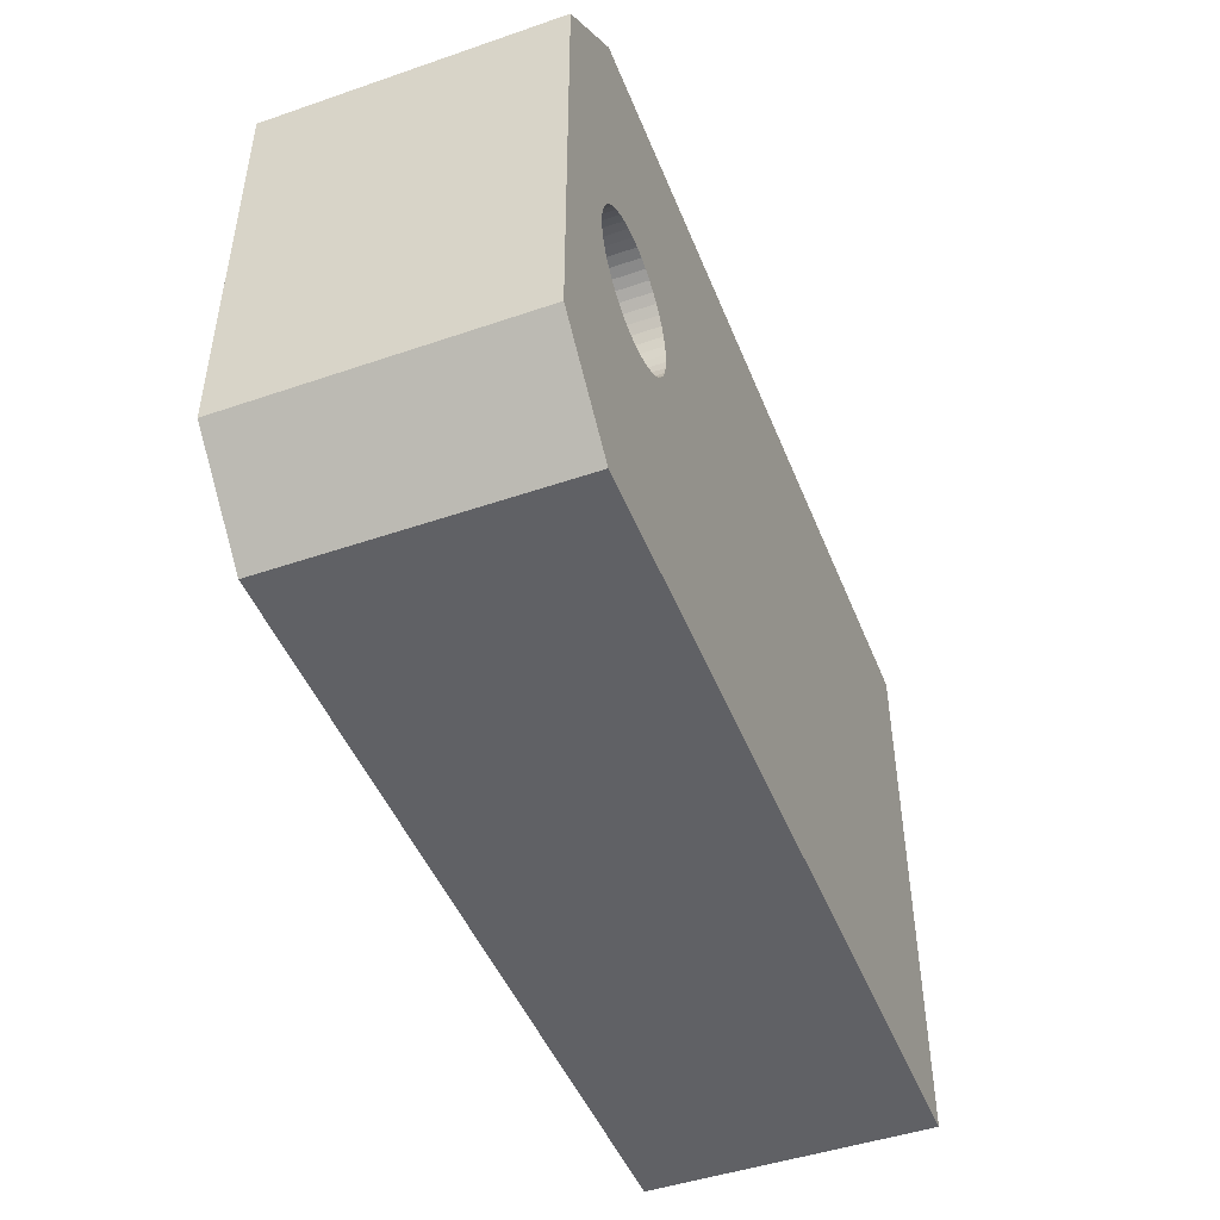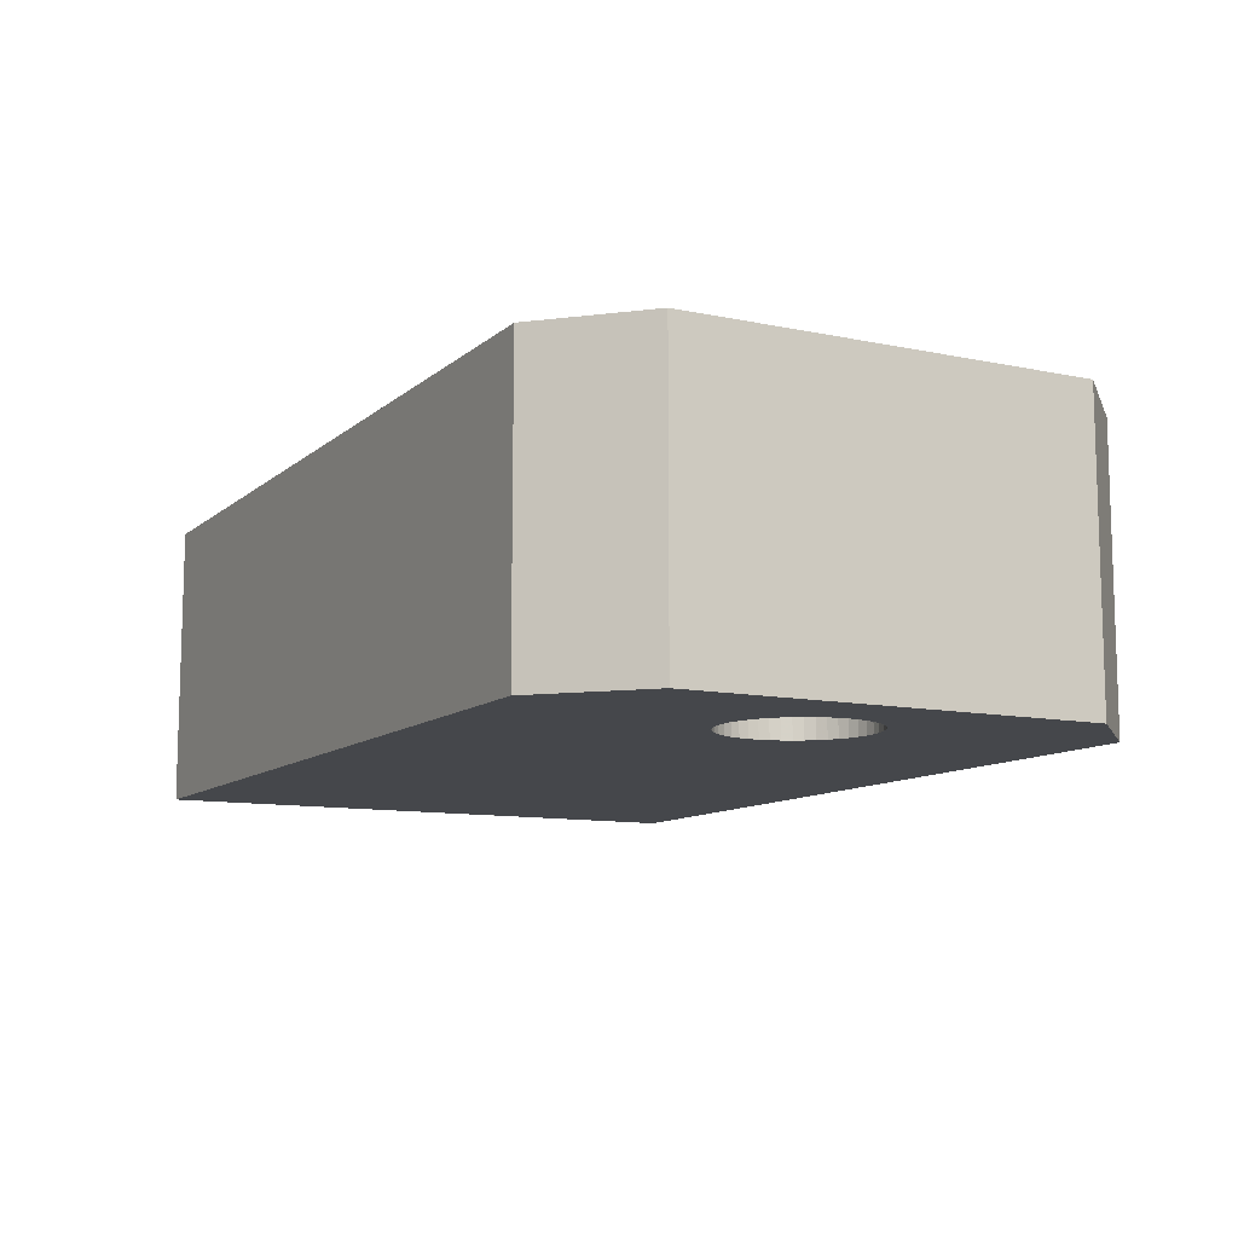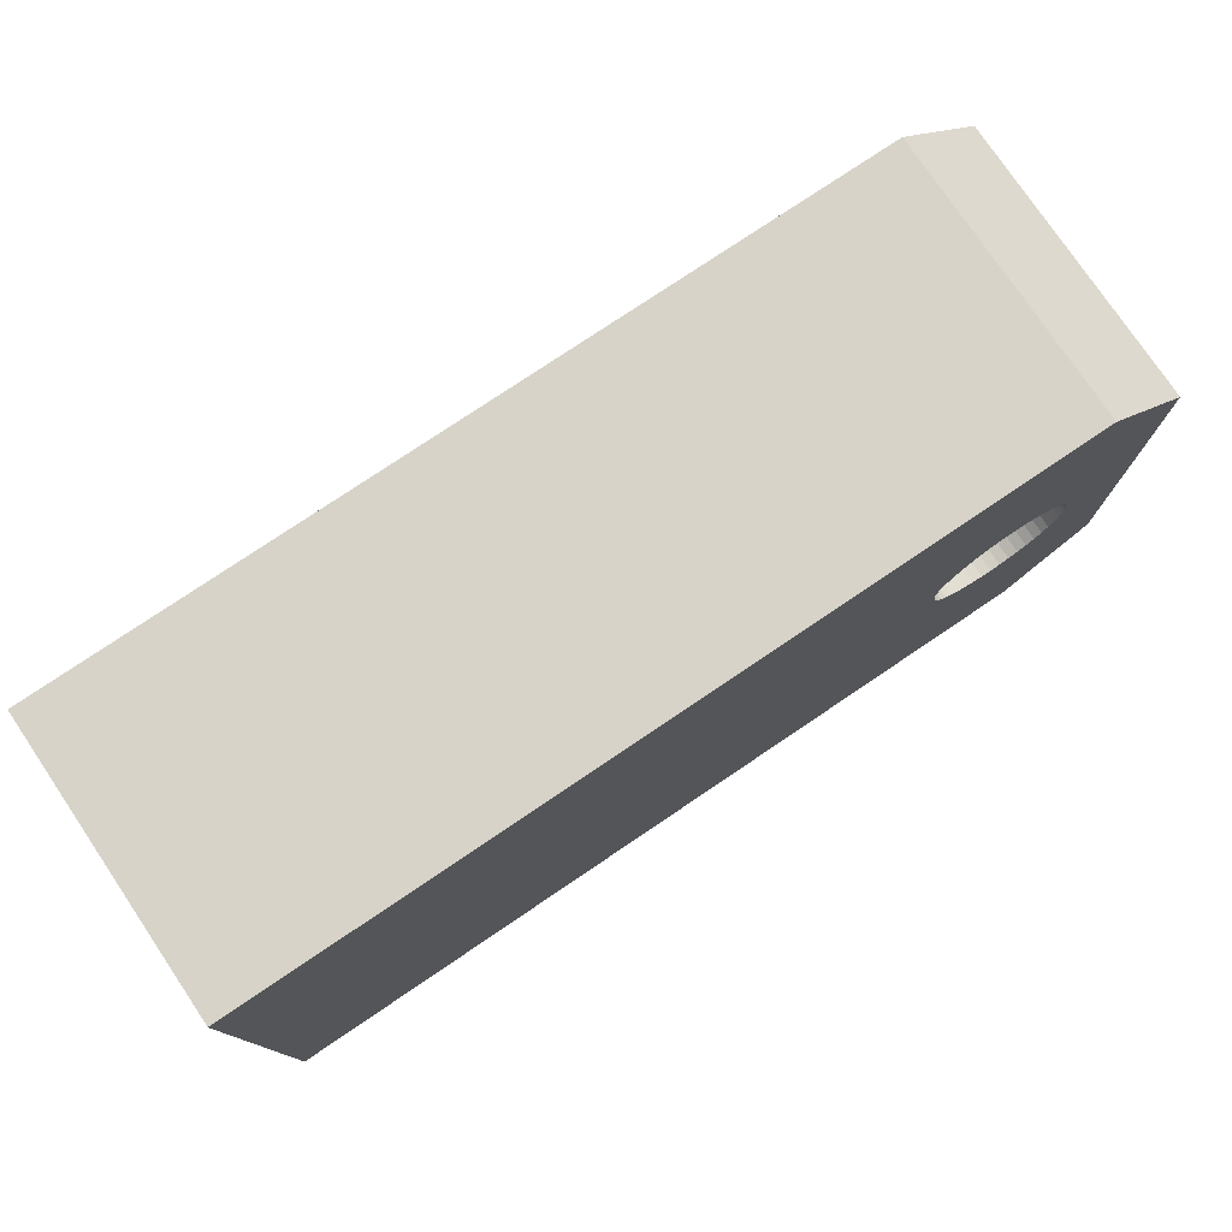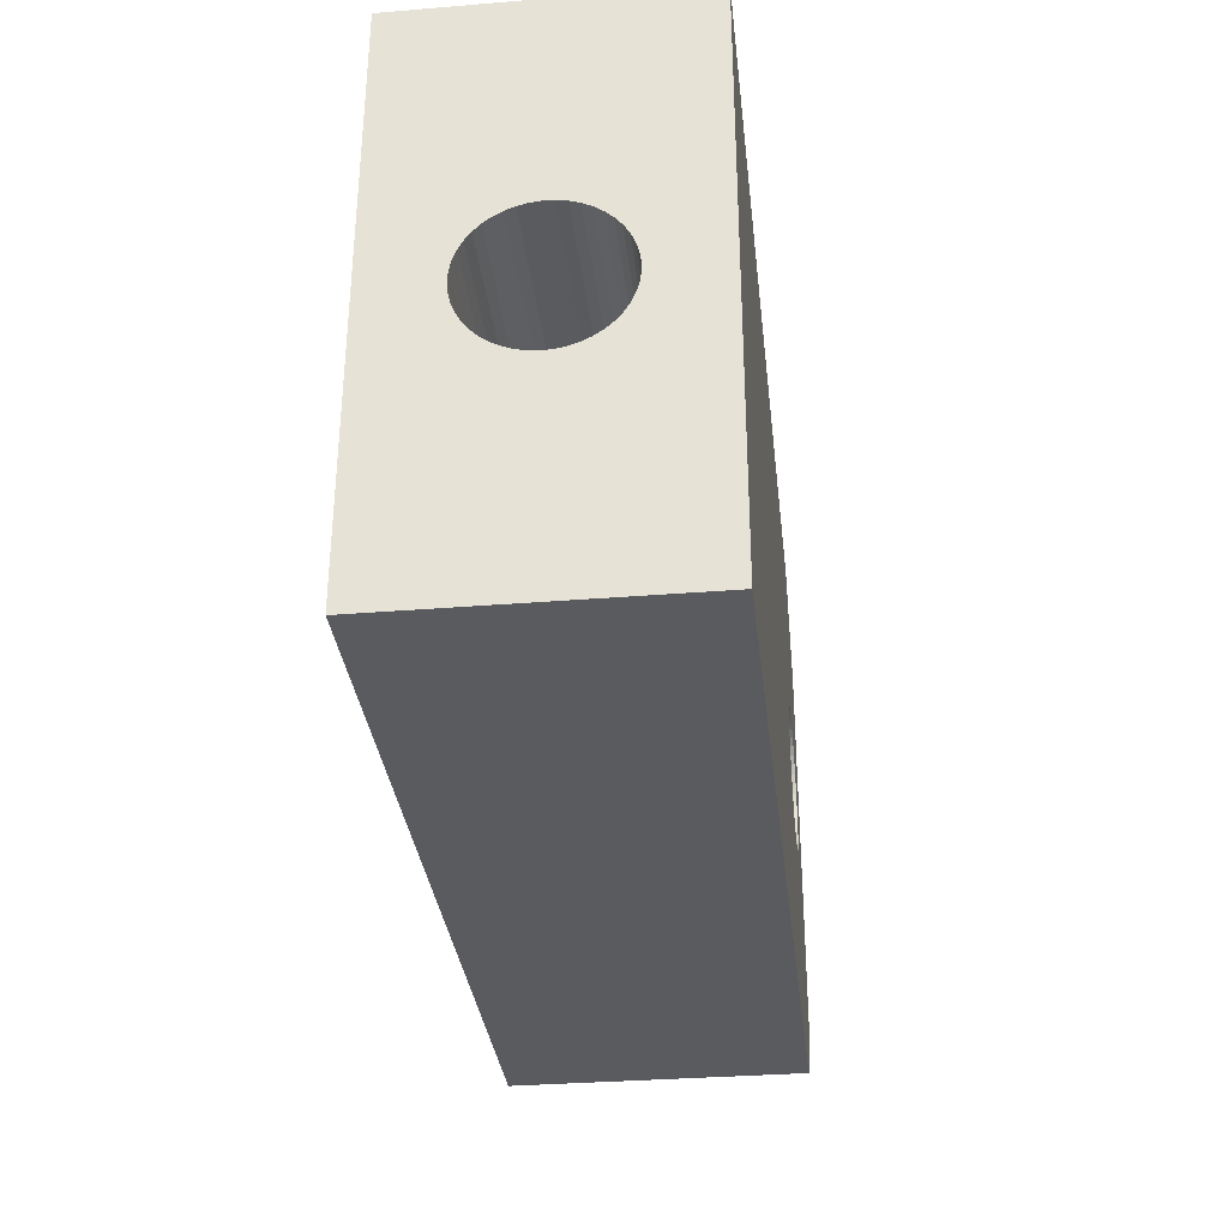
<metadata>
{"format":"obj","ext":"obj","renderer":"f3d","projection":"perspective","resolution":1024,"background":"white","views":[{"elev":-47.2,"azim":-68.8,"up":"+Y"},{"elev":-10.5,"azim":-117.8,"up":"+Z"},{"elev":77.2,"azim":146.0,"up":"+Y"},{"elev":-33.0,"azim":96.4,"up":"+Y"}]}
</metadata>
<code>
o Link3_1.stl
v 238 50.35 -146
v 244.5 50.35 -146
v 238 50 -146
v 244.5 50 -146
v 238 49.65 -146
v 244.5 49.65 -146
v 238 49.31 -146.1
v 244.5 49.31 -146.1
v 238 48.98 -146.2
v 244.5 48.98 -146.2
v 238 48.68 -146.4
v 244.5 48.68 -146.4
v 238 48.39 -146.6
v 244.5 48.39 -146.6
v 238 48.14 -146.8
v 244.5 48.14 -146.8
v 238 47.93 -147.1
v 244.5 47.93 -147.1
v 238 47.75 -147.4
v 244.5 47.75 -147.4
v 238 47.62 -147.7
v 244.5 47.62 -147.7
v 238 47.54 -148.1
v 244.5 47.54 -148.1
v 238 47.5 -148.4
v 244.5 47.5 -148.4
v 238 47.51 -148.8
v 244.5 47.51 -148.8
v 238 47.57 -149.1
v 244.5 47.57 -149.1
v 238 47.68 -149.4
v 244.5 47.68 -149.4
v 238 47.83 -149.8
v 244.5 47.83 -149.8
v 238 48.03 -150
v 244.5 48.03 -150
v 238 48.26 -150.3
v 244.5 48.26 -150.3
v 238 48.53 -150.5
v 244.5 48.53 -150.5
v 238 48.83 -150.7
v 244.5 48.83 -150.7
v 238 49.14 -150.8
v 244.5 49.14 -150.8
v 238 49.48 -150.9
v 244.5 49.48 -150.9
v 238 49.83 -151
v 244.5 49.83 -151
v 238 50.17 -151
v 244.5 50.17 -151
v 238 50.52 -150.9
v 244.5 50.52 -150.9
v 238 50.86 -150.8
v 244.5 50.86 -150.8
v 238 51.17 -150.7
v 244.5 51.17 -150.7
v 238 51.47 -150.5
v 244.5 51.47 -150.5
v 238 51.74 -150.3
v 244.5 51.74 -150.3
v 238 51.97 -150
v 244.5 51.97 -150
v 238 52.17 -149.8
v 244.5 52.17 -149.8
v 238 52.32 -149.4
v 244.5 52.32 -149.4
v 238 52.43 -149.1
v 244.5 52.43 -149.1
v 238 52.49 -148.8
v 244.5 52.49 -148.8
v 238 52.5 -148.4
v 244.5 52.5 -148.4
v 238 52.46 -148.1
v 244.5 52.46 -148.1
v 238 52.38 -147.7
v 244.5 52.38 -147.7
v 238 52.25 -147.4
v 244.5 52.25 -147.4
v 238 52.07 -147.1
v 244.5 52.07 -147.1
v 238 51.86 -146.8
v 244.5 51.86 -146.8
v 238 51.61 -146.6
v 244.5 51.61 -146.6
v 238 51.32 -146.4
v 244.5 51.32 -146.4
v 238 51.02 -146.2
v 244.5 51.02 -146.2
v 238 50.69 -146.1
v 244.5 50.69 -146.1
v 251 49.65 -146
v 251 50 -146
v 251 50.35 -146
v 251 50.69 -146.1
v 251 51.02 -146.2
v 251 51.32 -146.4
v 251 51.61 -146.6
v 251 51.86 -146.8
v 251 52.07 -147.1
v 251 52.25 -147.4
v 251 52.38 -147.7
v 251 52.46 -148.1
v 251 52.5 -148.4
v 251 52.49 -148.8
v 251 52.43 -149.1
v 251 52.32 -149.4
v 251 52.17 -149.8
v 251 51.97 -150
v 251 51.74 -150.3
v 251 51.47 -150.5
v 251 51.17 -150.7
v 251 50.86 -150.8
v 251 50.52 -150.9
v 251 50.17 -151
v 251 49.83 -151
v 251 49.48 -150.9
v 251 49.14 -150.8
v 251 48.83 -150.7
v 251 48.53 -150.5
v 251 48.26 -150.3
v 251 48.03 -150
v 251 47.83 -149.8
v 251 47.68 -149.4
v 251 47.57 -149.1
v 251 47.51 -148.8
v 251 47.5 -148.4
v 251 47.54 -148.1
v 251 47.62 -147.7
v 251 47.75 -147.4
v 251 47.93 -147.1
v 251 48.14 -146.8
v 251 48.39 -146.6
v 251 48.68 -146.4
v 251 48.98 -146.2
v 251 49.31 -146.1
v 222 40 -153.5
v 222 40 -143.5
v 219 43 -153.5
v 219 43 -143.5
v 219 57 -143.5
v 219 57 -153.5
v 221.5 50.35 -143.5
v 221.5 50 -143.5
v 221.5 49.65 -143.5
v 221.6 49.31 -143.5
v 221.7 48.98 -143.5
v 221.9 48.68 -143.5
v 222.1 48.39 -143.5
v 222.3 48.14 -143.5
v 222.6 47.93 -143.5
v 222.9 47.75 -143.5
v 223.2 47.62 -143.5
v 223.6 47.54 -143.5
v 223.9 47.5 -143.5
v 224.3 47.51 -143.5
v 224.6 47.57 -143.5
v 224.9 47.68 -143.5
v 225.2 47.83 -143.5
v 225.5 48.03 -143.5
v 251 40 -143.5
v 225.8 48.26 -143.5
v 226 48.53 -143.5
v 226.2 48.83 -143.5
v 226.3 49.14 -143.5
v 226.4 49.48 -143.5
v 226.5 49.83 -143.5
v 226.5 50.17 -143.5
v 251 60 -143.5
v 226.4 50.52 -143.5
v 226.3 50.86 -143.5
v 226.2 51.17 -143.5
v 226 51.47 -143.5
v 225.8 51.74 -143.5
v 225.5 51.97 -143.5
v 222 60 -143.5
v 225.2 52.17 -143.5
v 224.9 52.32 -143.5
v 224.6 52.43 -143.5
v 224.3 52.49 -143.5
v 223.9 52.5 -143.5
v 223.6 52.46 -143.5
v 223.2 52.38 -143.5
v 222.9 52.25 -143.5
v 222.6 52.07 -143.5
v 222.3 51.86 -143.5
v 222.1 51.61 -143.5
v 221.9 51.32 -143.5
v 221.7 51.02 -143.5
v 221.6 50.69 -143.5
v 222 60 -153.5
v 221.5 50.35 -153.5
v 221.5 50.35 -148.5
v 221.5 50 -153.5
v 221.5 50 -148.5
v 221.5 49.65 -153.5
v 221.5 49.65 -148.5
v 221.6 49.31 -153.5
v 221.6 49.31 -148.5
v 221.7 48.98 -153.5
v 221.7 48.98 -148.5
v 221.9 48.68 -153.5
v 221.9 48.68 -148.5
v 222.1 48.39 -153.5
v 222.1 48.39 -148.5
v 222.3 48.14 -153.5
v 222.3 48.14 -148.5
v 222.6 47.93 -153.5
v 222.6 47.93 -148.5
v 222.9 47.75 -153.5
v 222.9 47.75 -148.5
v 223.2 47.62 -153.5
v 223.2 47.62 -148.5
v 223.6 47.54 -153.5
v 223.6 47.54 -148.5
v 223.9 47.5 -153.5
v 223.9 47.5 -148.5
v 224.3 47.51 -153.5
v 224.3 47.51 -148.5
v 224.6 47.57 -153.5
v 224.6 47.57 -148.5
v 224.9 47.68 -153.5
v 224.9 47.68 -148.5
v 225.2 47.83 -153.5
v 225.2 47.83 -148.5
v 225.5 48.03 -153.5
v 225.5 48.03 -148.5
v 225.8 48.26 -153.5
v 225.8 48.26 -148.5
v 226 48.53 -153.5
v 226 48.53 -148.5
v 226.2 48.83 -153.5
v 226.2 48.83 -148.5
v 226.3 49.14 -153.5
v 226.3 49.14 -148.5
v 226.4 49.48 -153.5
v 226.4 49.48 -148.5
v 226.5 49.83 -153.5
v 226.5 49.83 -148.5
v 226.5 50.17 -153.5
v 226.5 50.17 -148.5
v 226.4 50.52 -153.5
v 226.4 50.52 -148.5
v 226.3 50.86 -153.5
v 226.3 50.86 -148.5
v 226.2 51.17 -153.5
v 226.2 51.17 -148.5
v 226 51.47 -153.5
v 226 51.47 -148.5
v 225.8 51.74 -153.5
v 225.8 51.74 -148.5
v 225.5 51.97 -153.5
v 225.5 51.97 -148.5
v 225.2 52.17 -153.5
v 225.2 52.17 -148.5
v 224.9 52.32 -153.5
v 224.9 52.32 -148.5
v 224.6 52.43 -153.5
v 224.6 52.43 -148.5
v 224.3 52.49 -153.5
v 224.3 52.49 -148.5
v 223.9 52.5 -153.5
v 223.9 52.5 -148.5
v 223.6 52.46 -153.5
v 223.6 52.46 -148.5
v 223.2 52.38 -153.5
v 223.2 52.38 -148.5
v 222.9 52.25 -153.5
v 222.9 52.25 -148.5
v 222.6 52.07 -153.5
v 222.6 52.07 -148.5
v 222.3 51.86 -153.5
v 222.3 51.86 -148.5
v 222.1 51.61 -153.5
v 222.1 51.61 -148.5
v 221.9 51.32 -153.5
v 221.9 51.32 -148.5
v 221.7 51.02 -153.5
v 221.7 51.02 -148.5
v 221.6 50.69 -153.5
v 221.6 50.69 -148.5
v 251 40 -153.5
v 251 60 -153.5
f 1 2 3
f 3 2 4
f 3 4 5
f 5 4 6
f 5 6 7
f 7 6 8
f 7 8 9
f 9 8 10
f 9 10 11
f 11 10 12
f 11 12 13
f 13 12 14
f 13 14 15
f 15 14 16
f 15 16 17
f 17 16 18
f 17 18 19
f 19 18 20
f 19 20 21
f 21 20 22
f 21 22 23
f 23 22 24
f 23 24 25
f 25 24 26
f 25 26 27
f 27 26 28
f 27 28 29
f 29 28 30
f 29 30 31
f 31 30 32
f 31 32 33
f 33 32 34
f 33 34 35
f 35 34 36
f 35 36 37
f 37 36 38
f 37 38 39
f 39 38 40
f 39 40 41
f 41 40 42
f 41 42 43
f 43 42 44
f 43 44 45
f 45 44 46
f 45 46 47
f 47 46 48
f 47 48 49
f 49 48 50
f 49 50 51
f 51 50 52
f 51 52 53
f 53 52 54
f 53 54 55
f 55 54 56
f 55 56 57
f 57 56 58
f 57 58 59
f 59 58 60
f 59 60 61
f 61 60 62
f 61 62 63
f 63 62 64
f 63 64 65
f 65 64 66
f 65 66 67
f 67 66 68
f 67 68 69
f 69 68 70
f 69 70 71
f 71 70 72
f 71 72 73
f 73 72 74
f 73 74 75
f 75 74 76
f 75 76 77
f 77 76 78
f 77 78 79
f 79 78 80
f 79 80 81
f 81 80 82
f 81 82 83
f 83 82 84
f 83 84 85
f 85 84 86
f 85 86 87
f 87 86 88
f 87 88 89
f 89 88 90
f 89 90 1
f 1 90 2
f 91 6 92
f 92 6 4
f 92 4 93
f 93 4 2
f 93 2 94
f 94 2 90
f 94 90 95
f 95 90 88
f 95 88 96
f 96 88 86
f 96 86 97
f 97 86 84
f 97 84 98
f 98 84 82
f 98 82 99
f 99 82 80
f 99 80 100
f 100 80 78
f 100 78 101
f 101 78 76
f 101 76 102
f 102 76 74
f 102 74 103
f 103 74 72
f 103 72 104
f 104 72 70
f 104 70 105
f 105 70 68
f 105 68 106
f 106 68 66
f 106 66 107
f 107 66 64
f 107 64 108
f 108 64 62
f 108 62 109
f 109 62 60
f 109 60 110
f 110 60 58
f 110 58 111
f 111 58 56
f 111 56 112
f 112 56 54
f 112 54 113
f 113 54 52
f 113 52 114
f 114 52 50
f 114 50 115
f 115 50 48
f 115 48 116
f 116 48 46
f 116 46 117
f 117 46 44
f 117 44 118
f 118 44 42
f 118 42 119
f 119 42 40
f 119 40 120
f 120 40 38
f 120 38 121
f 121 38 36
f 121 36 122
f 122 36 34
f 122 34 123
f 123 34 32
f 123 32 124
f 124 32 30
f 124 30 125
f 125 30 28
f 125 28 126
f 126 28 26
f 126 26 127
f 127 26 24
f 127 24 128
f 128 24 22
f 128 22 129
f 129 22 20
f 129 20 130
f 130 20 18
f 130 18 131
f 131 18 16
f 131 16 132
f 132 16 14
f 132 14 133
f 133 14 12
f 133 12 134
f 134 12 10
f 134 10 135
f 135 10 8
f 135 8 91
f 91 8 6
f 1 3 43
f 43 3 5
f 43 5 7
f 7 9 43
f 43 9 41
f 41 9 11
f 41 11 39
f 39 11 13
f 39 13 37
f 37 13 15
f 37 15 35
f 35 15 17
f 35 17 33
f 33 17 19
f 33 19 31
f 31 19 21
f 31 21 29
f 29 21 23
f 29 23 27
f 27 23 25
f 45 53 43
f 43 53 55
f 43 55 57
f 53 45 51
f 51 45 47
f 51 47 49
f 57 59 43
f 43 59 61
f 43 61 63
f 63 65 43
f 43 65 67
f 43 67 69
f 69 71 43
f 43 71 73
f 43 73 75
f 75 77 43
f 43 77 79
f 43 79 81
f 81 83 43
f 43 83 85
f 43 85 87
f 87 89 43
f 43 89 1
f 136 137 138
f 138 137 139
f 139 140 138
f 138 140 141
f 142 140 143
f 143 140 139
f 143 139 144
f 144 139 145
f 145 139 146
f 146 139 147
f 147 139 148
f 148 139 149
f 149 139 150
f 150 139 151
f 151 139 152
f 152 139 153
f 153 139 154
f 154 139 155
f 155 139 137
f 155 137 156
f 156 137 157
f 157 137 158
f 158 137 159
f 159 137 160
f 159 160 161
f 161 160 162
f 162 160 163
f 163 160 164
f 164 160 165
f 165 160 166
f 166 160 167
f 167 160 168
f 167 168 169
f 169 168 170
f 170 168 171
f 171 168 172
f 172 168 173
f 173 168 174
f 174 168 175
f 174 175 176
f 176 175 177
f 177 175 178
f 178 175 179
f 179 175 140
f 179 140 180
f 180 140 181
f 181 140 182
f 182 140 183
f 183 140 184
f 184 140 185
f 185 140 186
f 186 140 187
f 187 140 188
f 188 140 189
f 189 140 142
f 141 140 190
f 190 140 175
f 191 192 193
f 193 192 194
f 193 194 195
f 195 194 196
f 195 196 197
f 197 196 198
f 197 198 199
f 199 198 200
f 199 200 201
f 201 200 202
f 201 202 203
f 203 202 204
f 203 204 205
f 205 204 206
f 205 206 207
f 207 206 208
f 207 208 209
f 209 208 210
f 209 210 211
f 211 210 212
f 211 212 213
f 213 212 214
f 213 214 215
f 215 214 216
f 215 216 217
f 217 216 218
f 217 218 219
f 219 218 220
f 219 220 221
f 221 220 222
f 221 222 223
f 223 222 224
f 223 224 225
f 225 224 226
f 225 226 227
f 227 226 228
f 227 228 229
f 229 228 230
f 229 230 231
f 231 230 232
f 231 232 233
f 233 232 234
f 233 234 235
f 235 234 236
f 235 236 237
f 237 236 238
f 237 238 239
f 239 238 240
f 239 240 241
f 241 240 242
f 241 242 243
f 243 242 244
f 243 244 245
f 245 244 246
f 245 246 247
f 247 246 248
f 247 248 249
f 249 248 250
f 249 250 251
f 251 250 252
f 251 252 253
f 253 252 254
f 253 254 255
f 255 254 256
f 255 256 257
f 257 256 258
f 257 258 259
f 259 258 260
f 259 260 261
f 261 260 262
f 261 262 263
f 263 262 264
f 263 264 265
f 265 264 266
f 265 266 267
f 267 266 268
f 267 268 269
f 269 268 270
f 269 270 271
f 271 270 272
f 271 272 273
f 273 272 274
f 273 274 275
f 275 274 276
f 275 276 277
f 277 276 278
f 277 278 279
f 279 278 280
f 279 280 191
f 191 280 192
f 144 196 143
f 143 196 194
f 143 194 142
f 142 194 192
f 142 192 189
f 189 192 280
f 189 280 188
f 188 280 278
f 188 278 187
f 187 278 276
f 187 276 186
f 186 276 274
f 186 274 185
f 185 274 272
f 185 272 184
f 184 272 270
f 184 270 183
f 183 270 268
f 183 268 182
f 182 268 266
f 182 266 181
f 181 266 264
f 181 264 180
f 180 264 262
f 180 262 179
f 179 262 260
f 179 260 178
f 178 260 258
f 178 258 177
f 177 258 256
f 177 256 176
f 176 256 254
f 176 254 174
f 174 254 252
f 174 252 173
f 173 252 250
f 173 250 172
f 172 250 248
f 172 248 171
f 171 248 246
f 171 246 170
f 170 246 244
f 170 244 169
f 169 244 242
f 169 242 167
f 167 242 240
f 167 240 166
f 166 240 238
f 166 238 165
f 165 238 236
f 165 236 164
f 164 236 234
f 164 234 163
f 163 234 232
f 163 232 162
f 162 232 230
f 162 230 161
f 161 230 228
f 161 228 159
f 159 228 226
f 159 226 158
f 158 226 224
f 158 224 157
f 157 224 222
f 157 222 156
f 156 222 220
f 156 220 155
f 155 220 218
f 155 218 154
f 154 218 216
f 154 216 153
f 153 216 214
f 153 214 152
f 152 214 212
f 152 212 151
f 151 212 210
f 151 210 150
f 150 210 208
f 150 208 149
f 149 208 206
f 149 206 148
f 148 206 204
f 148 204 147
f 147 204 202
f 147 202 146
f 146 202 200
f 146 200 145
f 145 200 198
f 145 198 144
f 144 198 196
f 93 168 92
f 92 168 160
f 92 160 91
f 91 160 135
f 135 160 134
f 134 160 133
f 133 160 132
f 132 160 131
f 131 160 130
f 130 160 129
f 129 160 128
f 128 160 127
f 127 160 126
f 126 160 281
f 126 281 125
f 125 281 124
f 124 281 123
f 123 281 122
f 122 281 121
f 121 281 120
f 120 281 119
f 119 281 118
f 118 281 117
f 117 281 116
f 116 281 115
f 115 281 282
f 115 282 114
f 114 282 113
f 113 282 112
f 112 282 111
f 111 282 110
f 110 282 109
f 109 282 108
f 108 282 107
f 107 282 106
f 106 282 105
f 105 282 104
f 104 282 103
f 103 282 168
f 103 168 102
f 102 168 101
f 101 168 100
f 100 168 99
f 99 168 98
f 98 168 97
f 97 168 96
f 96 168 95
f 95 168 94
f 94 168 93
f 175 168 190
f 190 168 282
f 136 281 137
f 137 281 160
f 138 217 136
f 136 217 219
f 136 219 221
f 141 193 138
f 138 193 195
f 138 195 197
f 190 259 141
f 141 259 261
f 141 261 263
f 282 251 190
f 190 251 253
f 190 253 255
f 281 239 282
f 282 239 241
f 282 241 243
f 136 225 281
f 281 225 227
f 281 227 229
f 197 199 138
f 138 199 201
f 138 201 203
f 203 205 138
f 138 205 207
f 138 207 209
f 209 211 138
f 138 211 213
f 138 213 215
f 215 217 138
f 221 223 136
f 136 223 225
f 229 231 281
f 281 231 233
f 281 233 235
f 235 237 281
f 281 237 239
f 243 245 282
f 282 245 247
f 282 247 249
f 249 251 282
f 255 257 190
f 190 257 259
f 263 265 141
f 141 265 267
f 141 267 269
f 269 271 141
f 141 271 273
f 141 273 275
f 275 277 141
f 141 277 279
f 141 279 191
f 191 193 141

</code>
